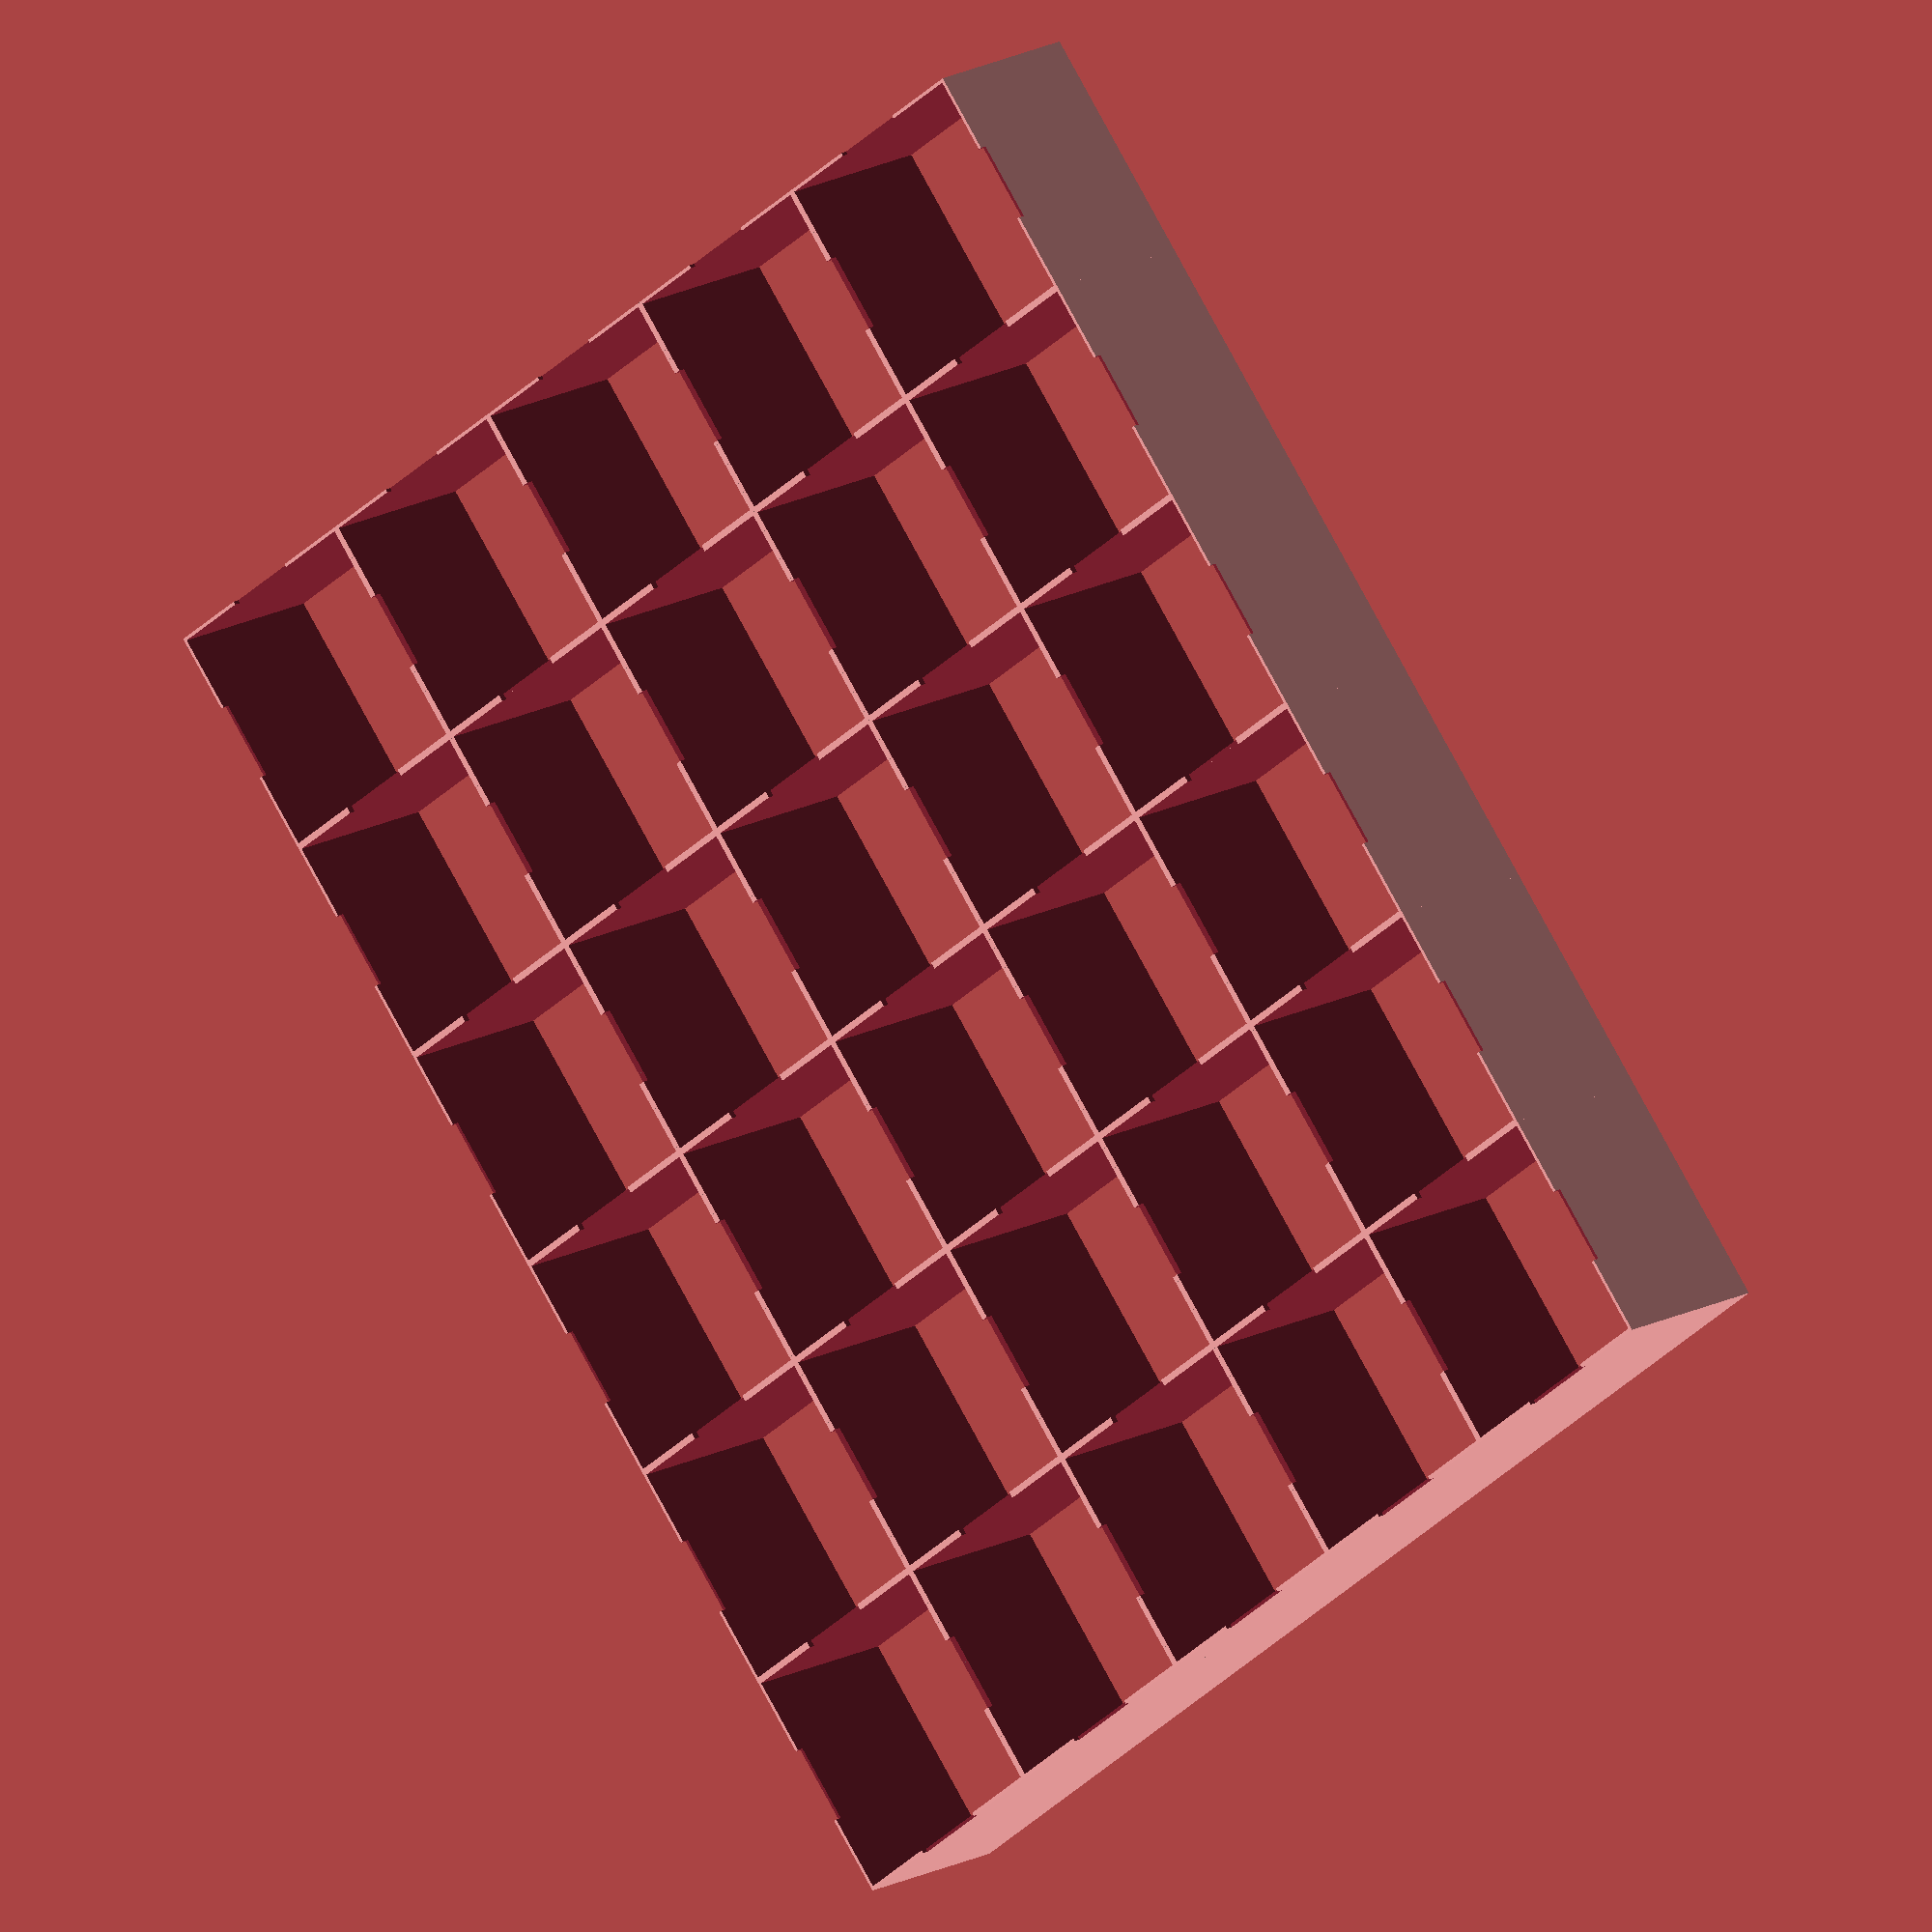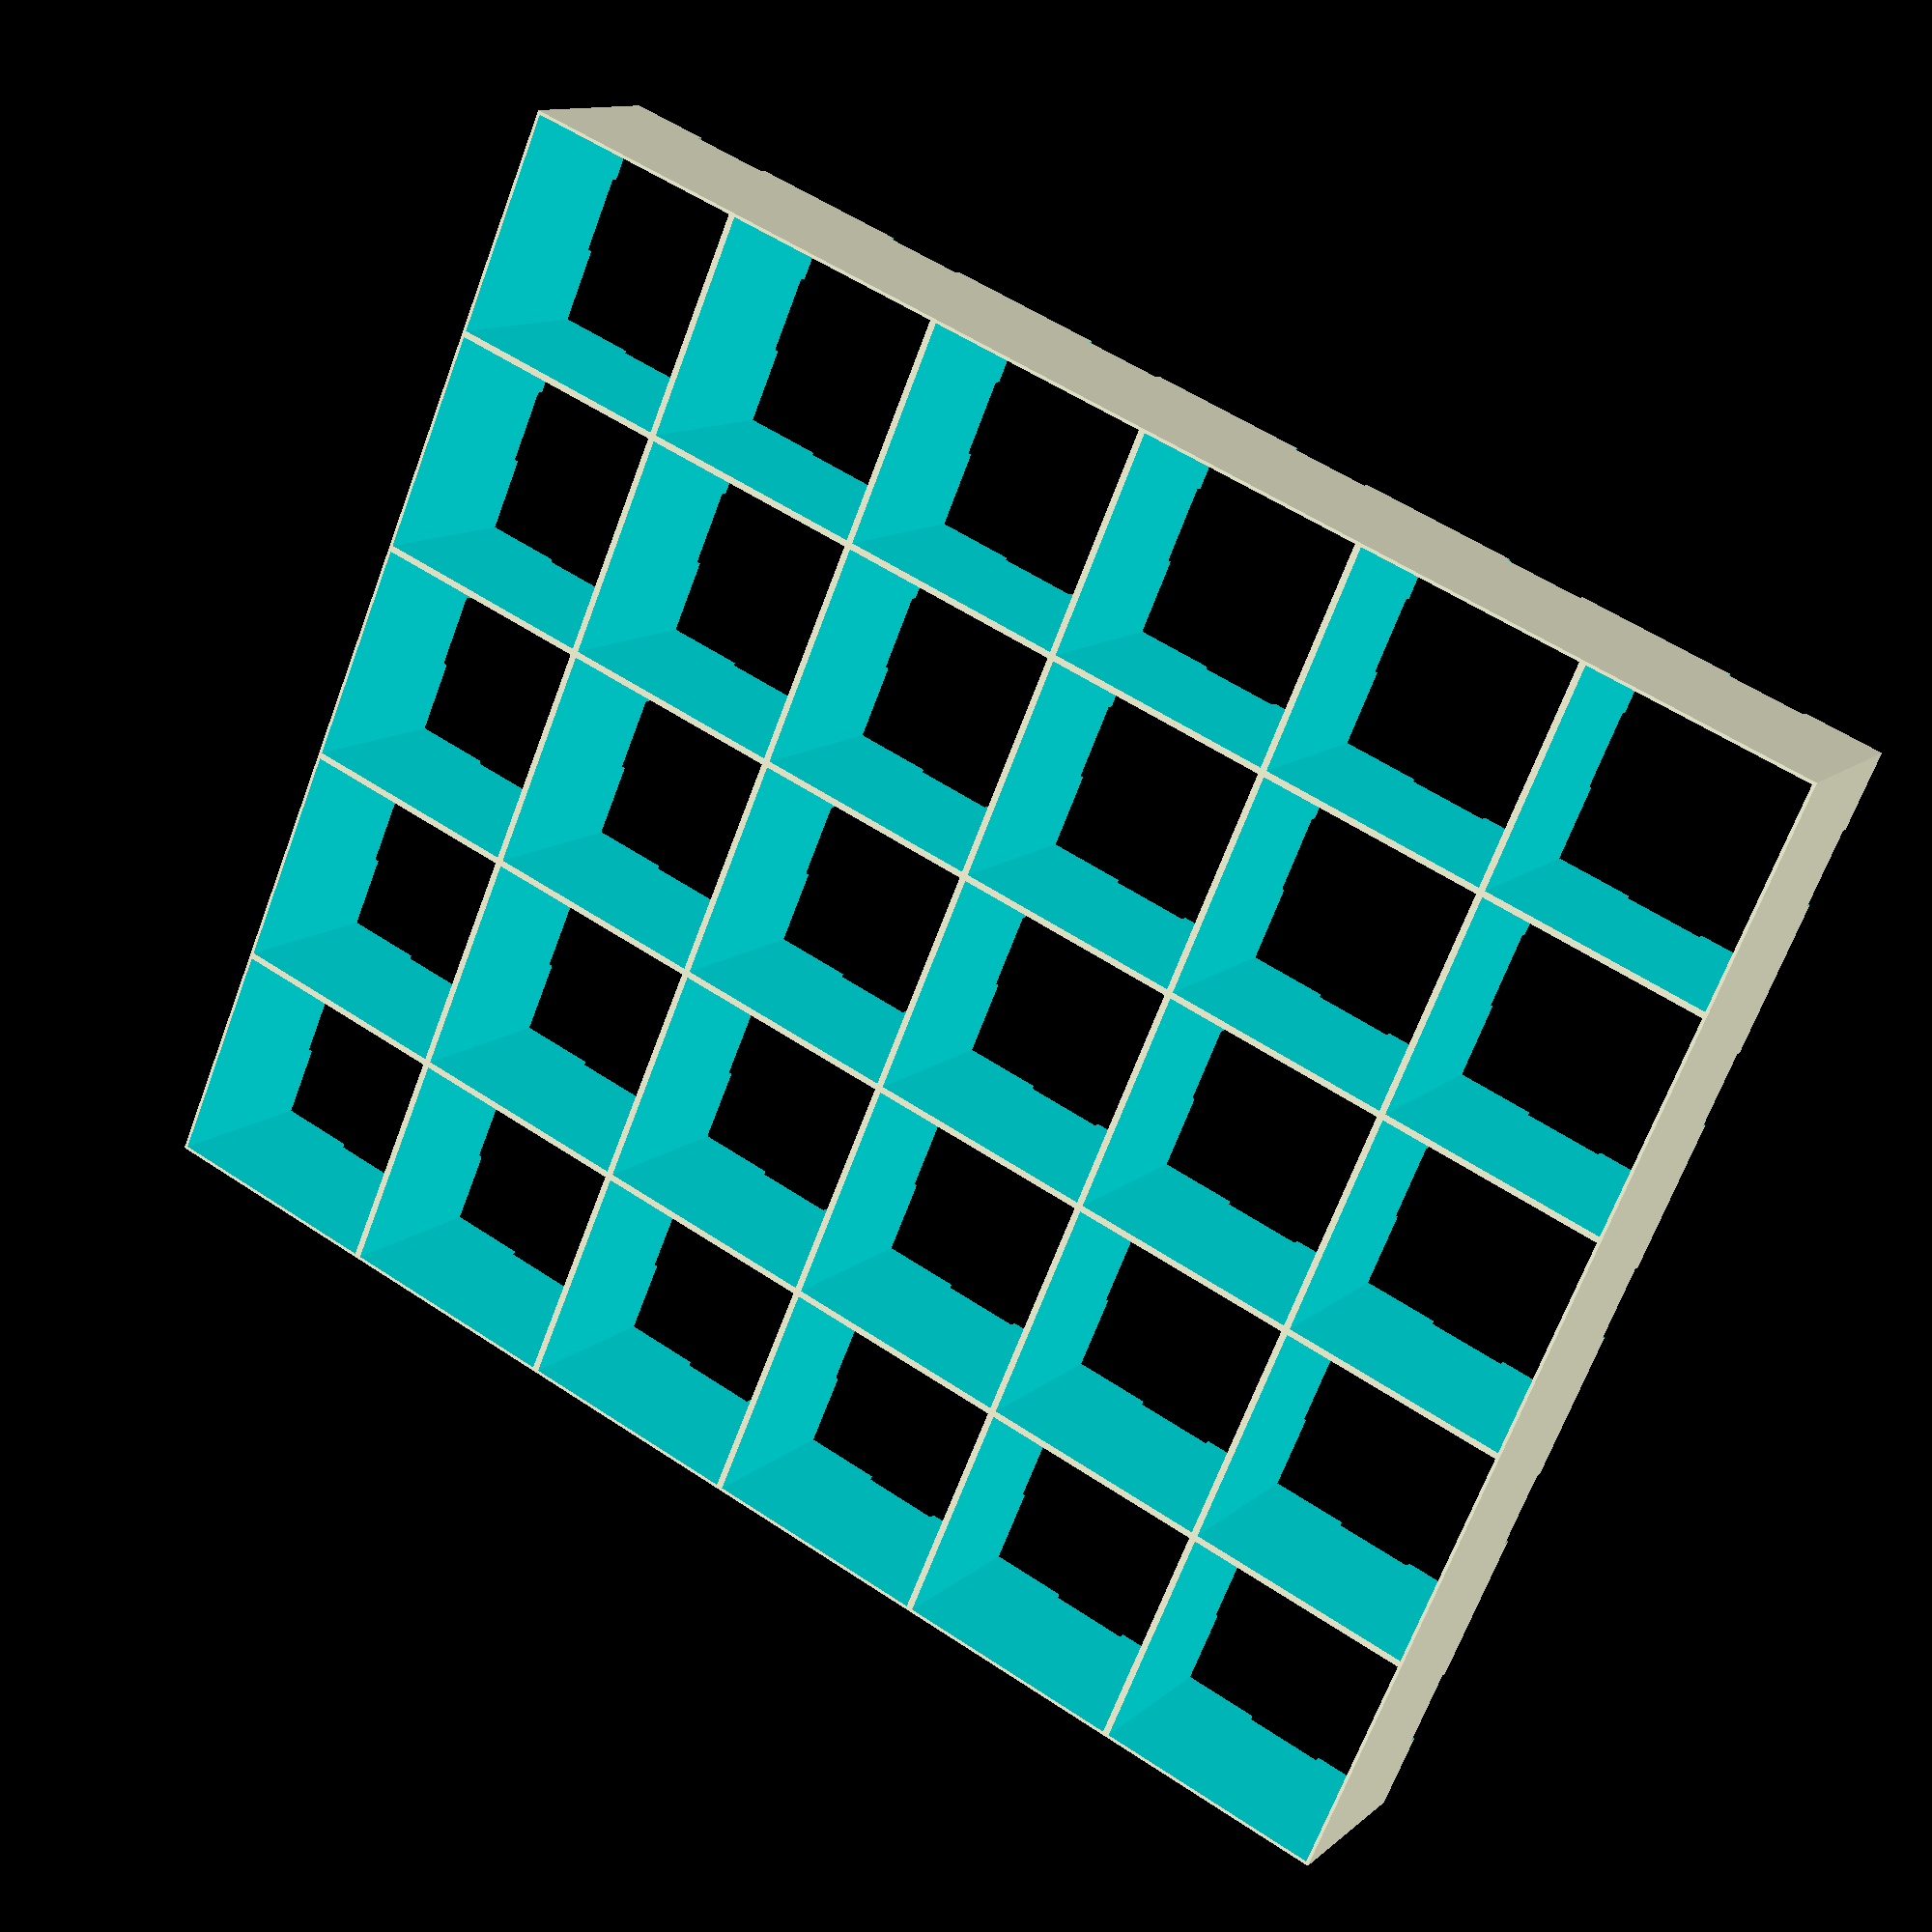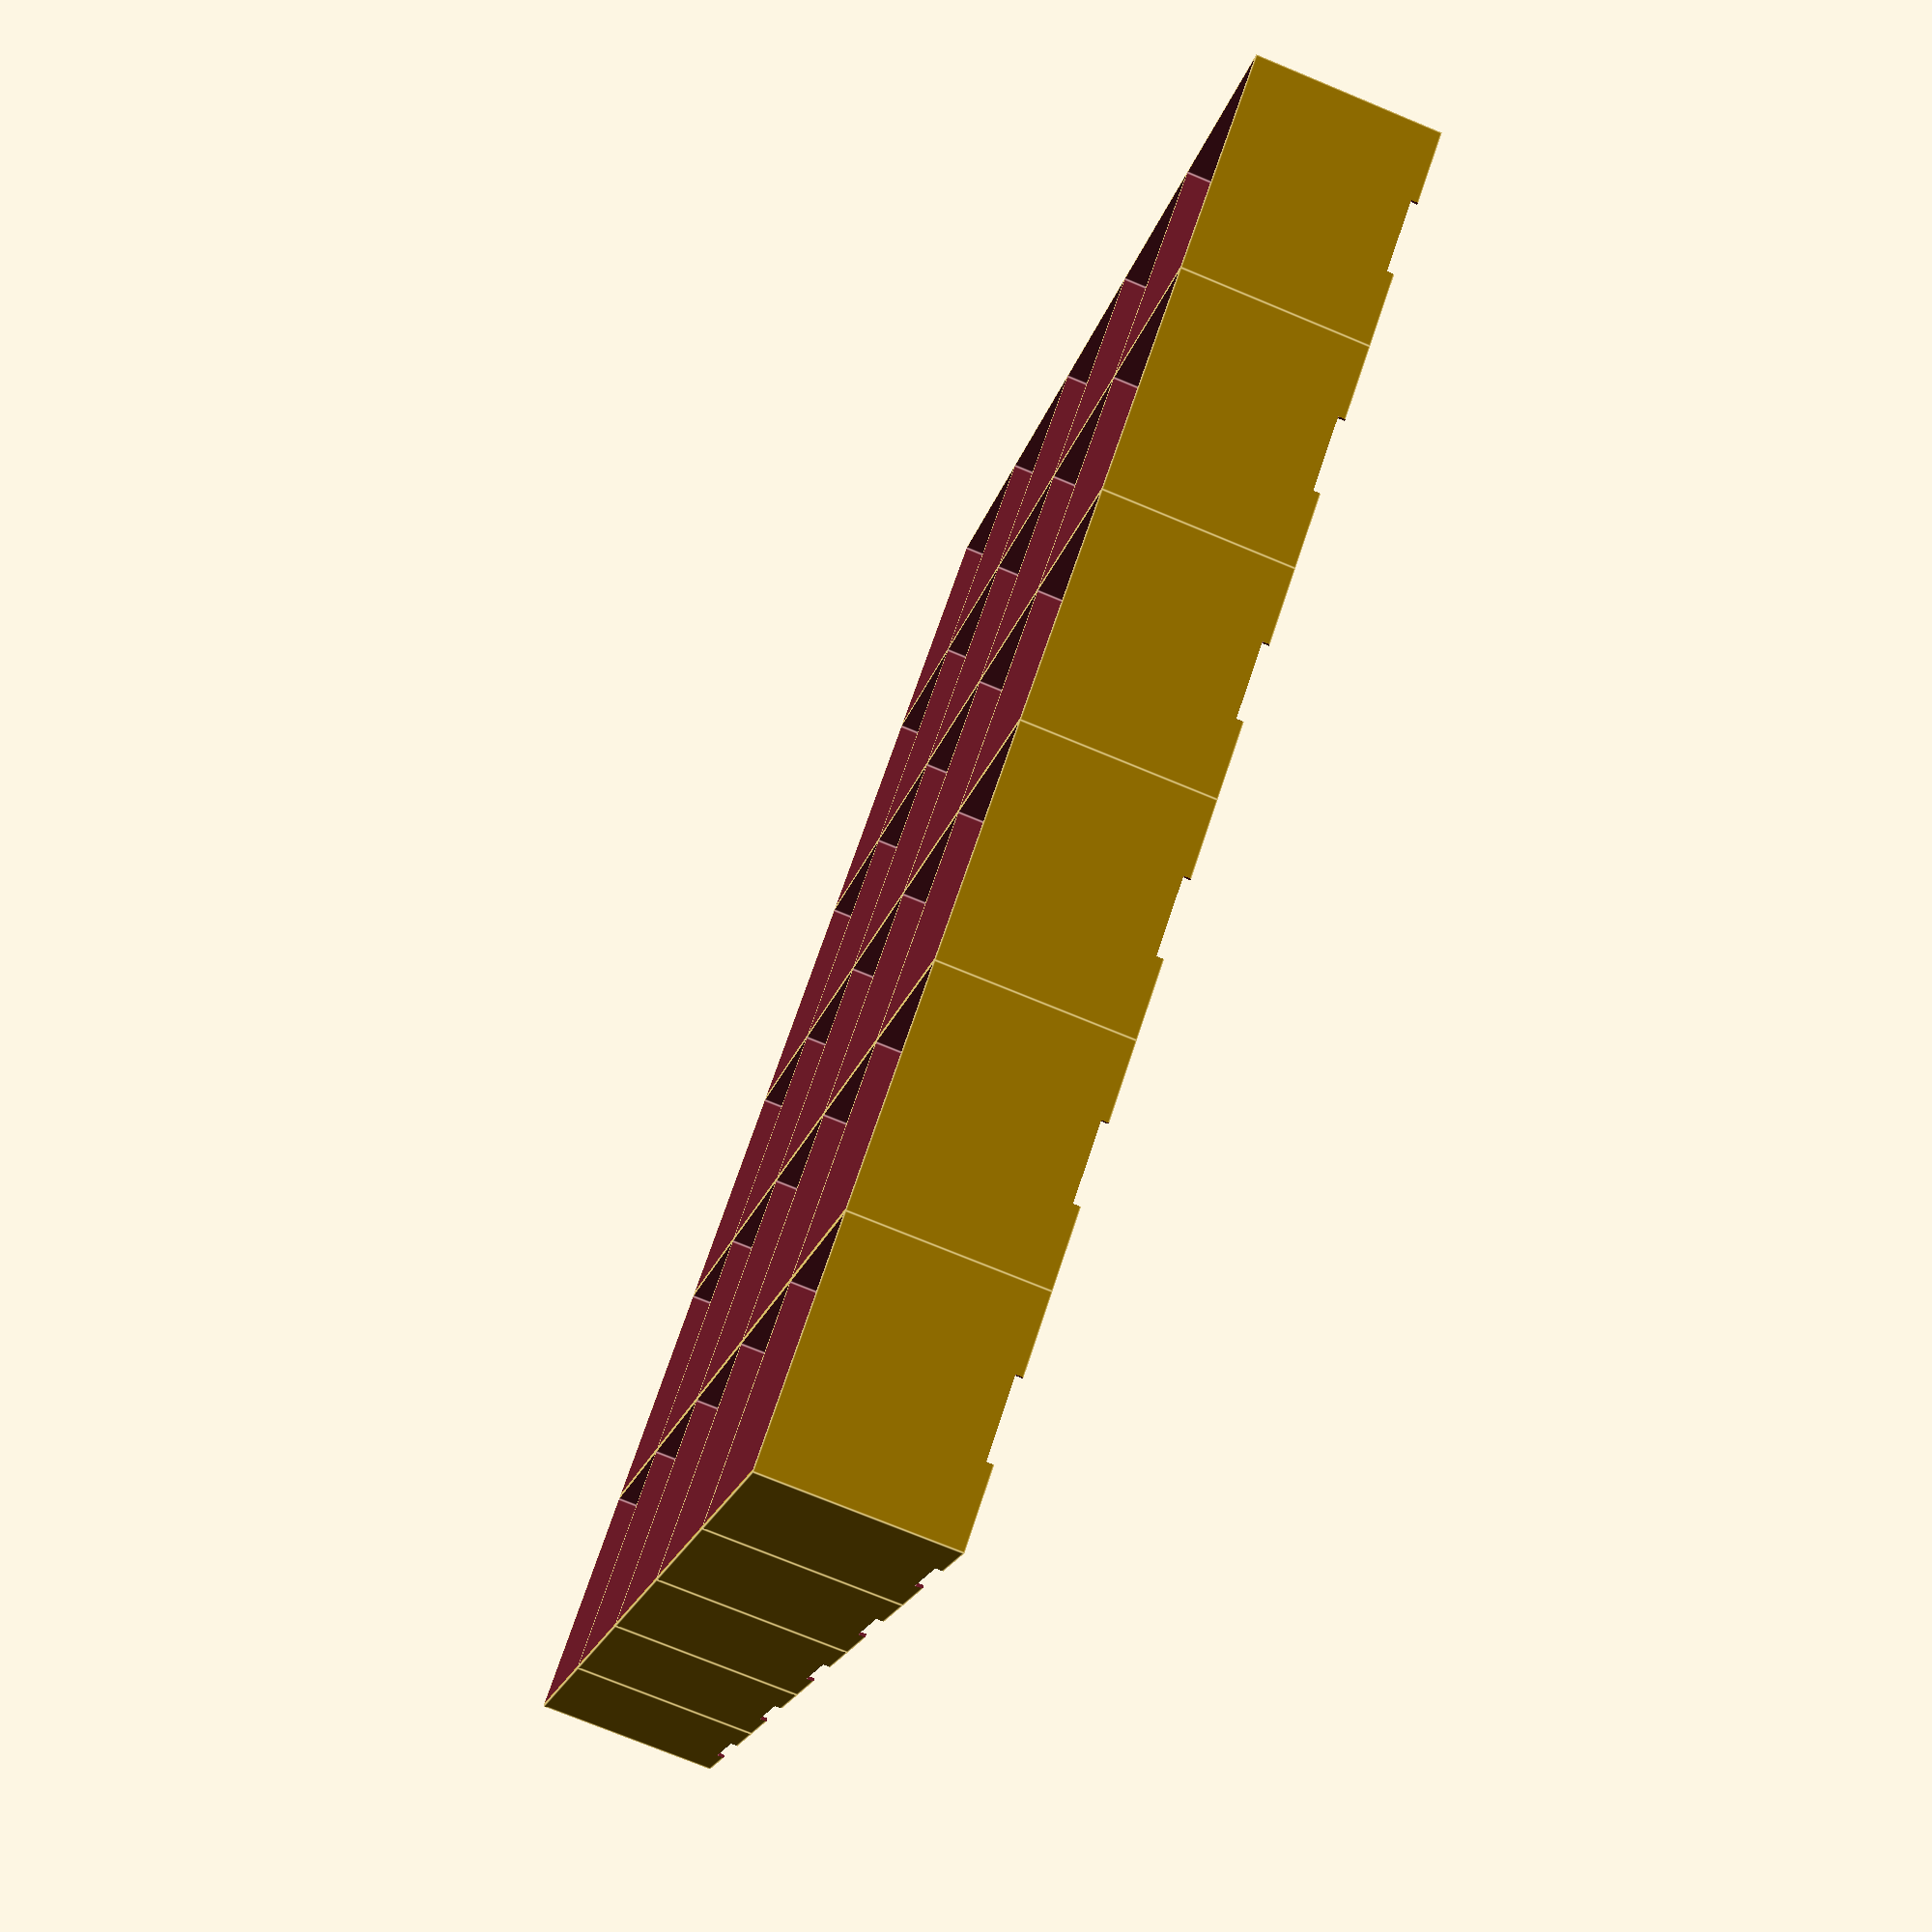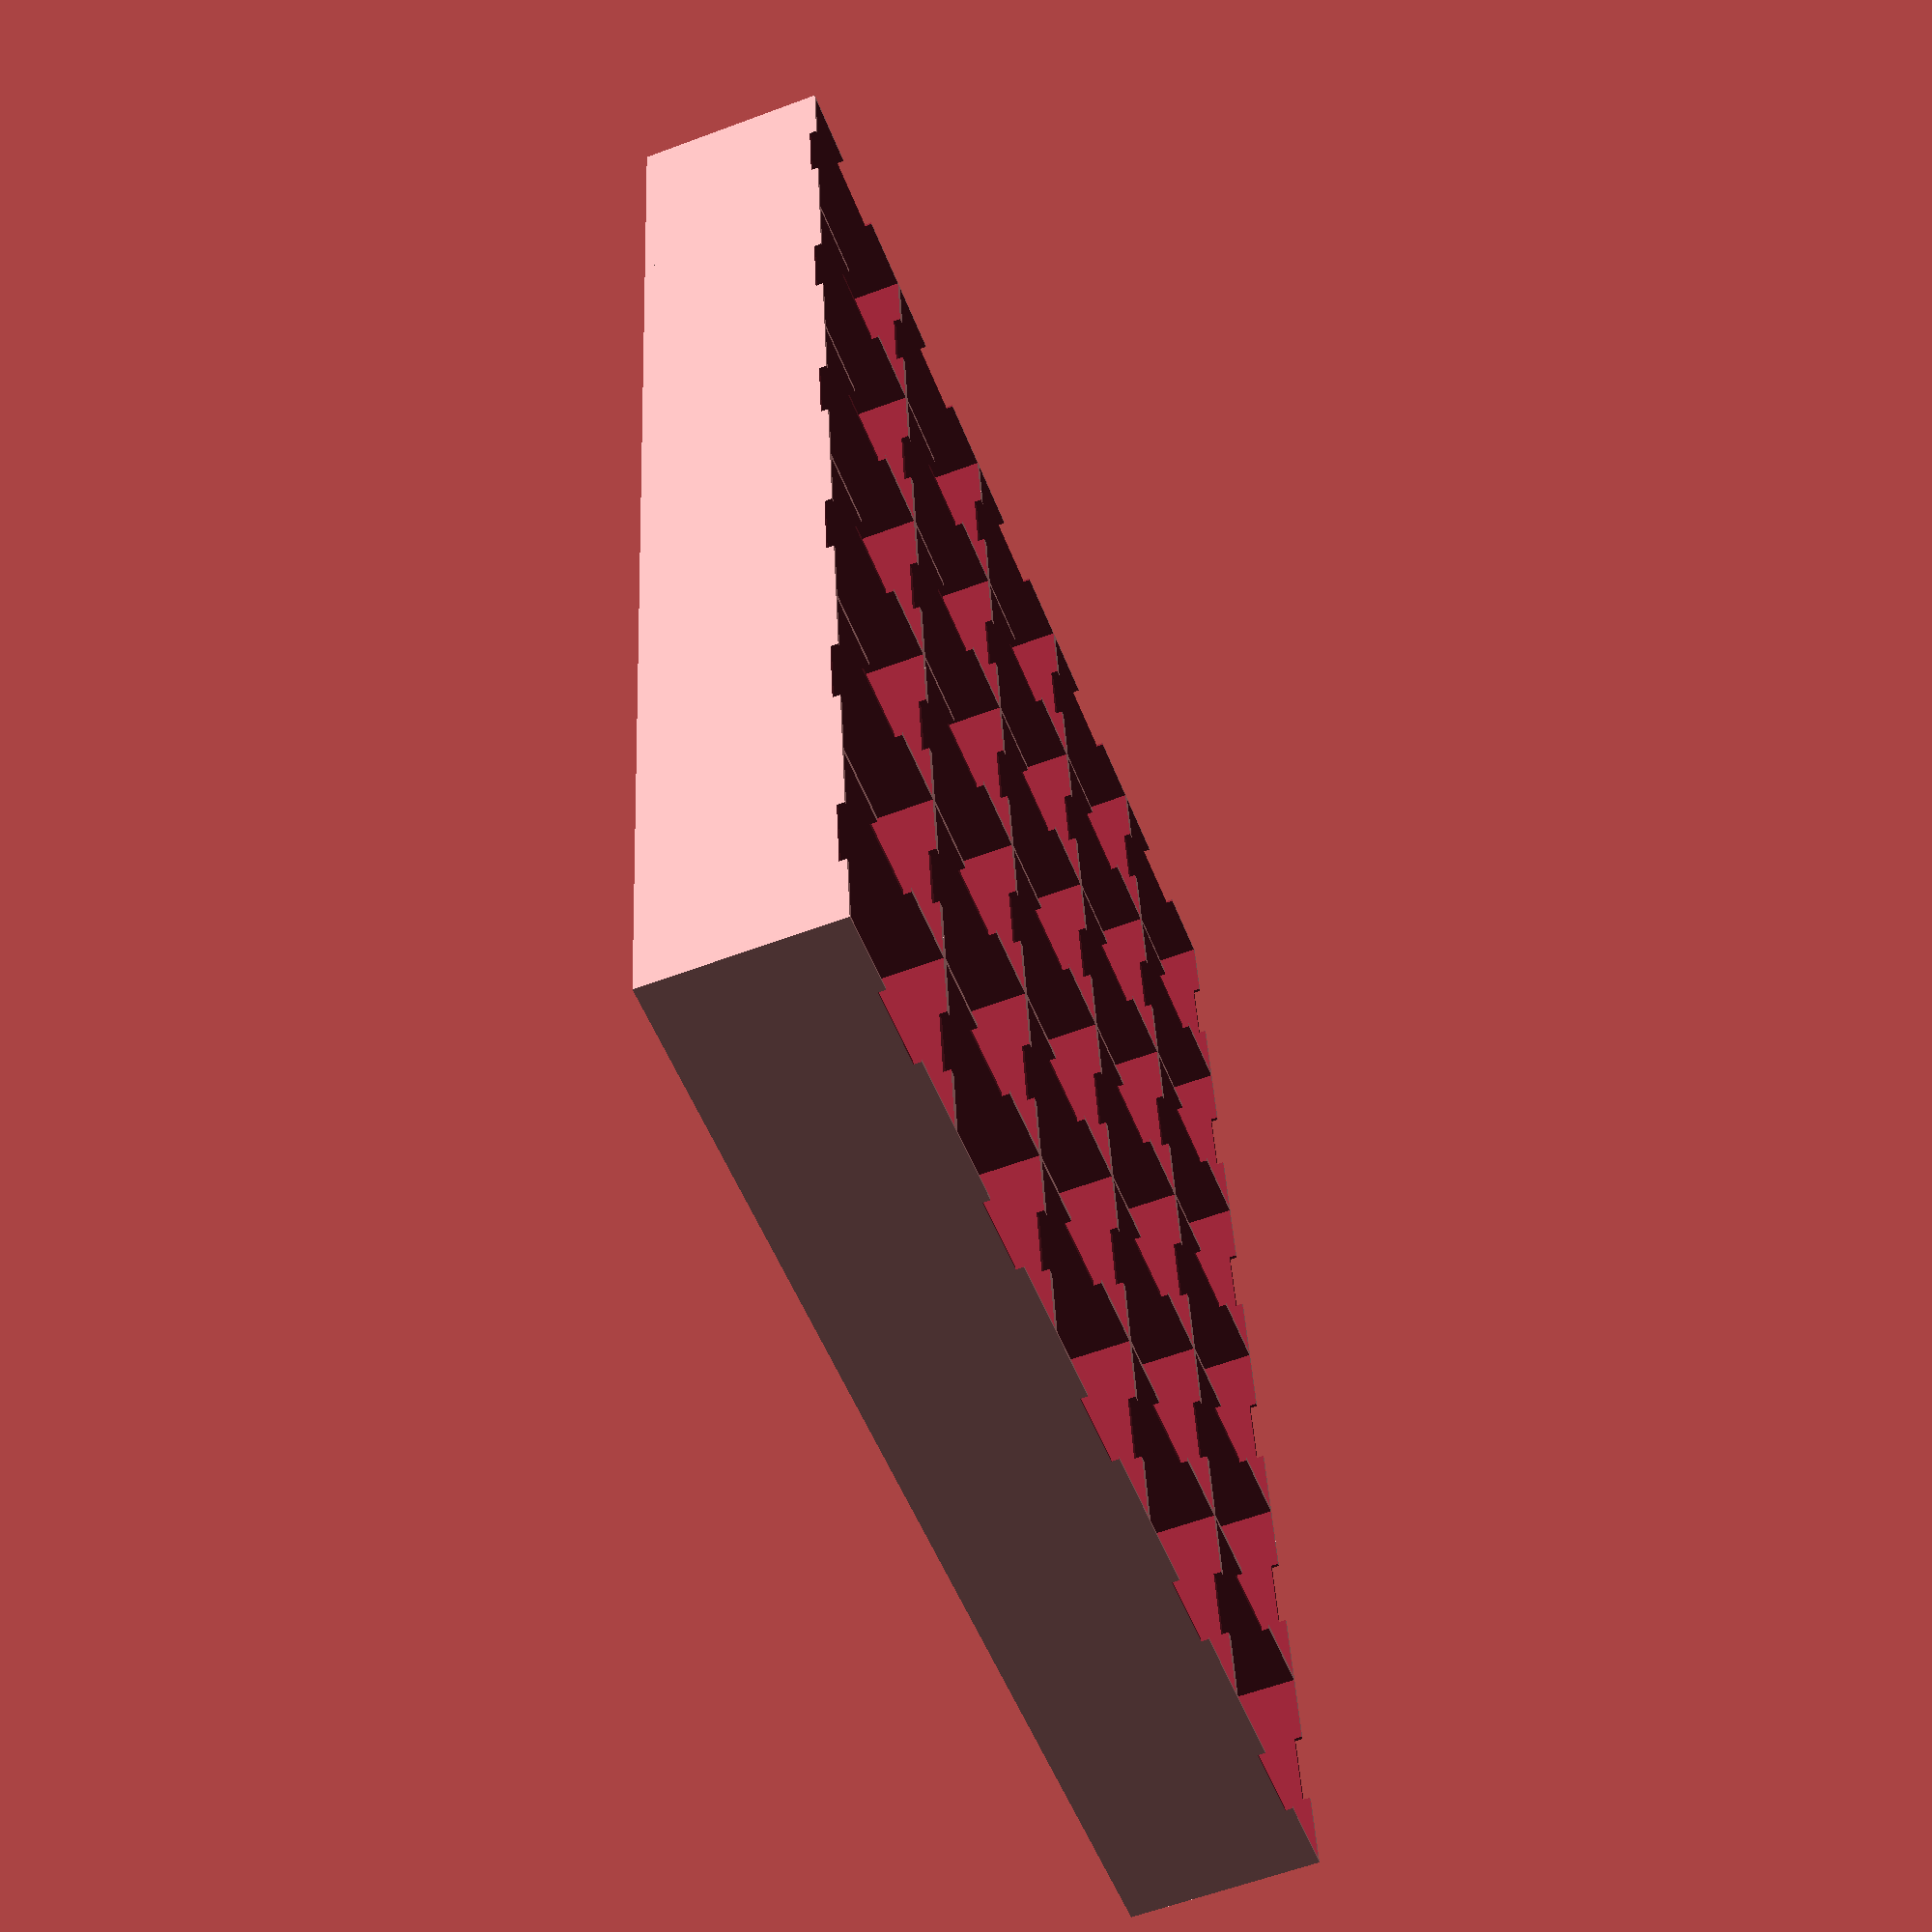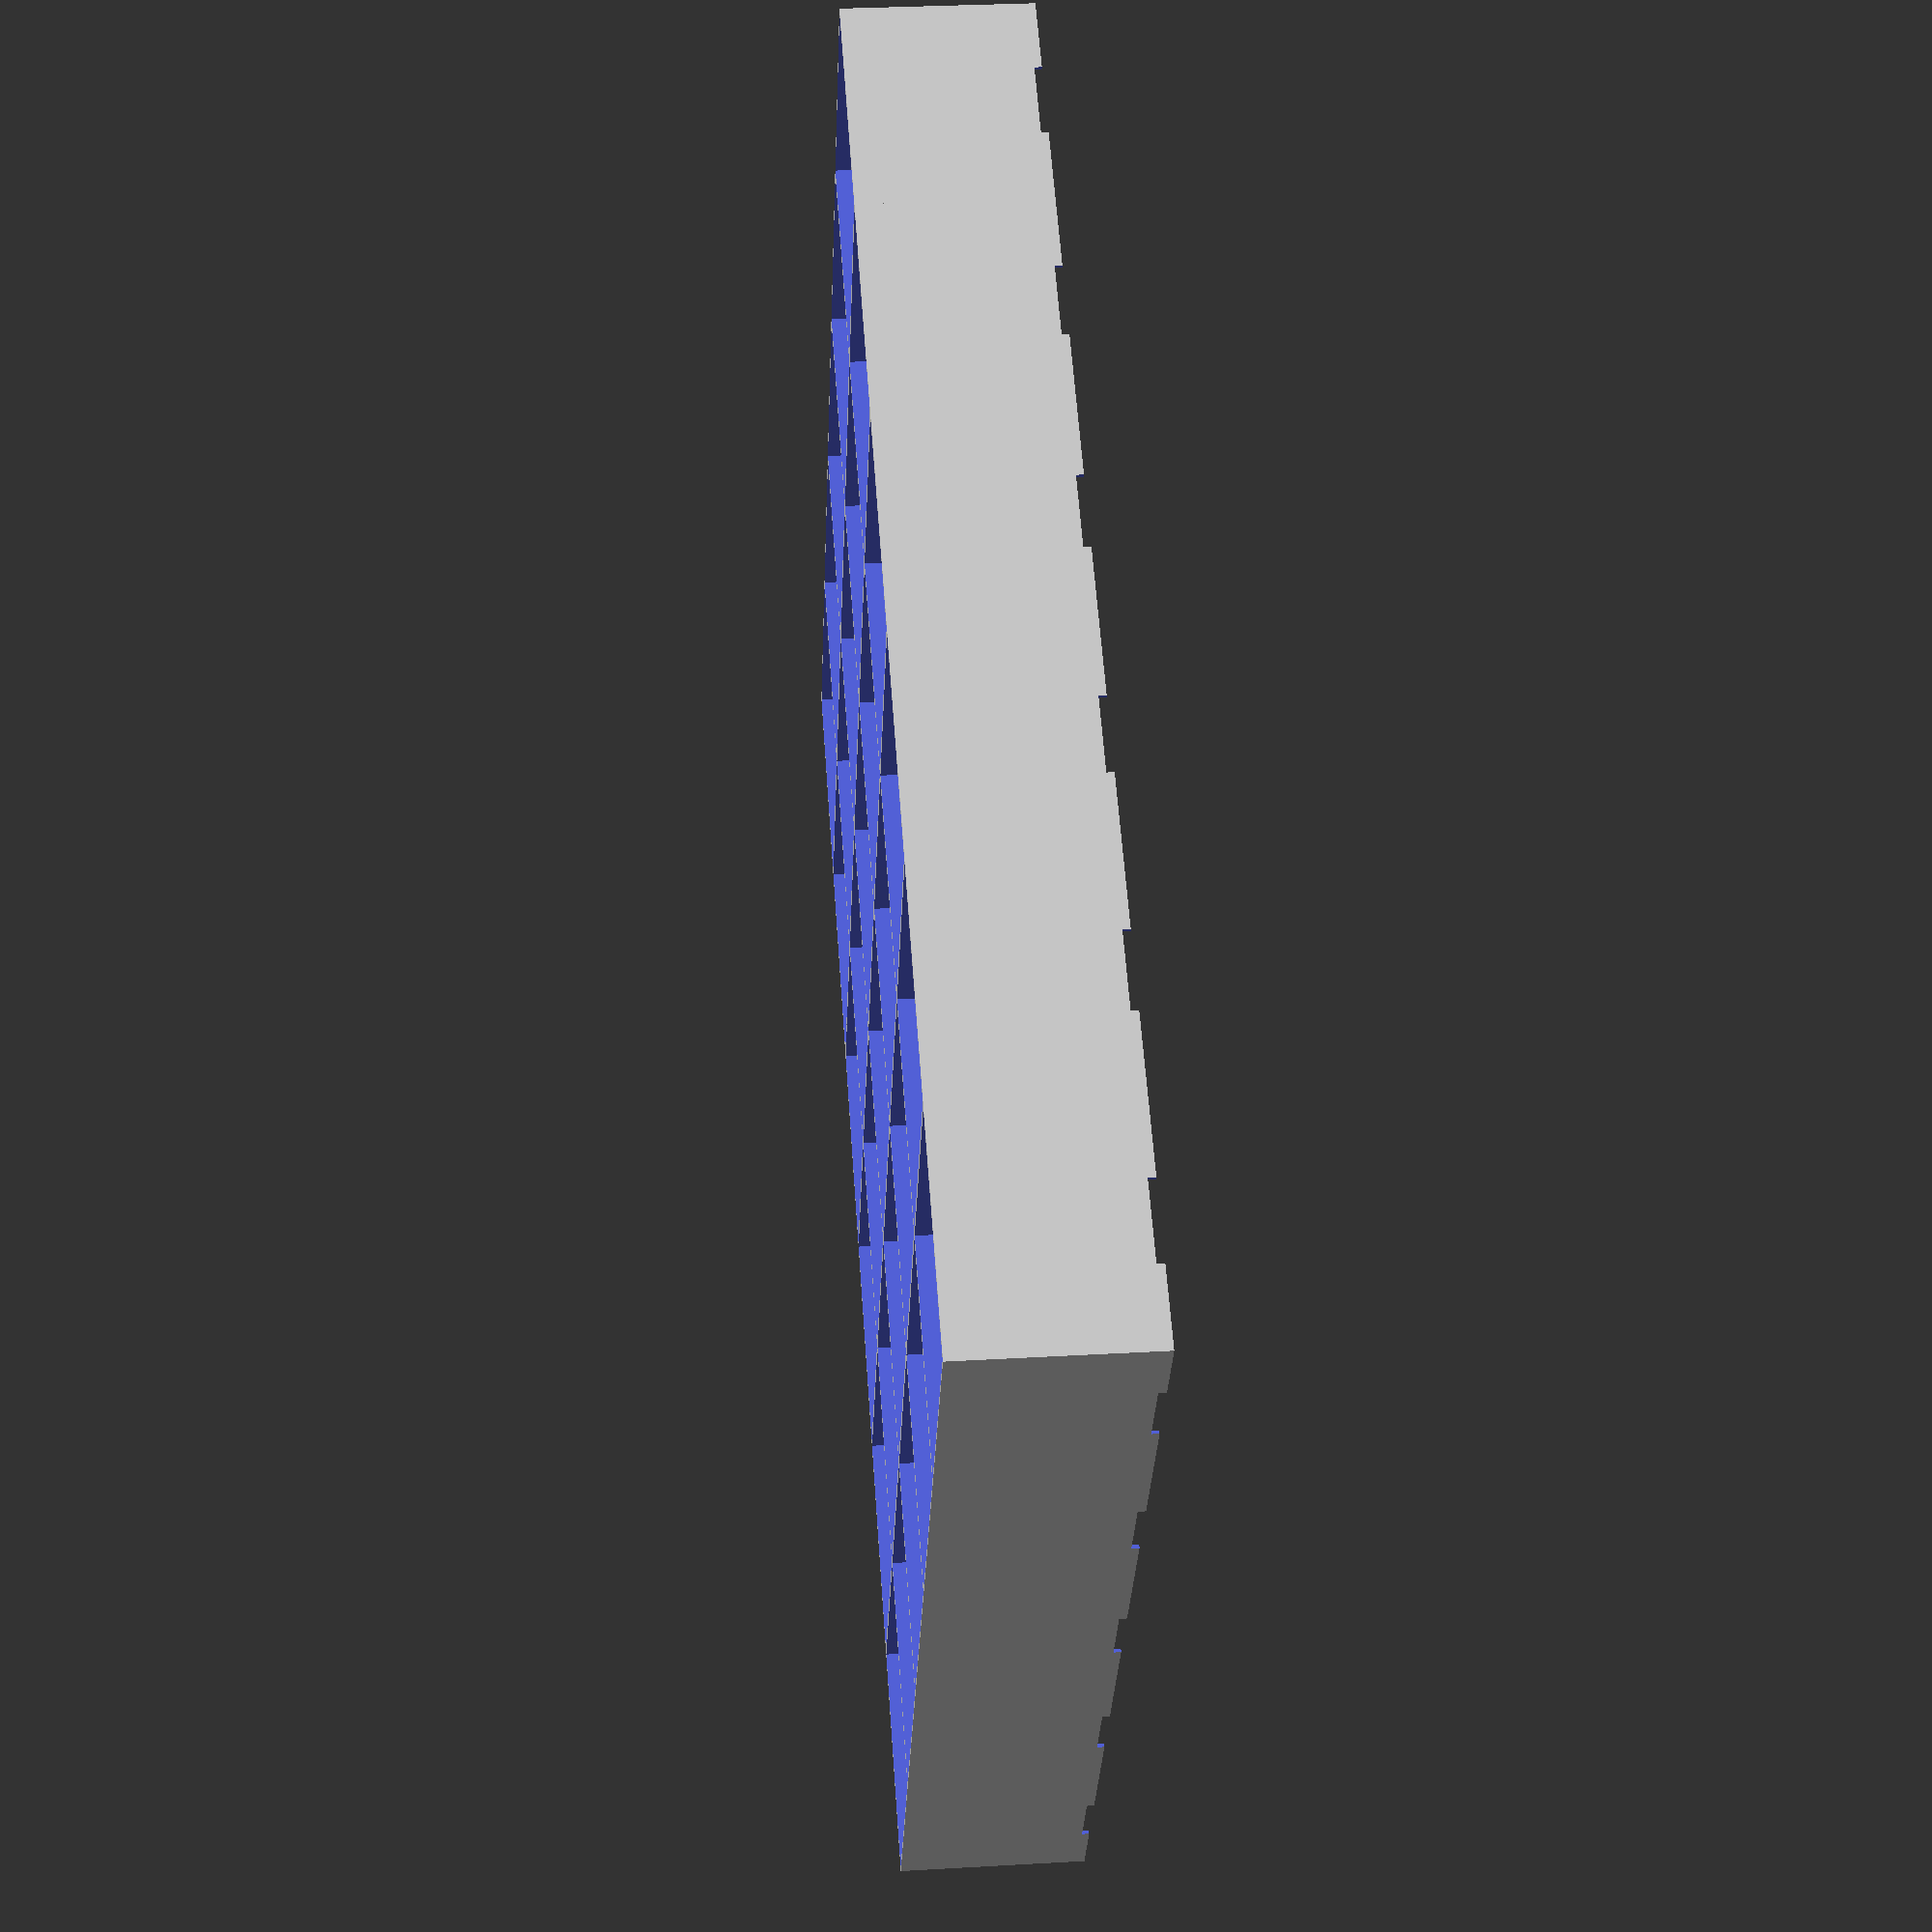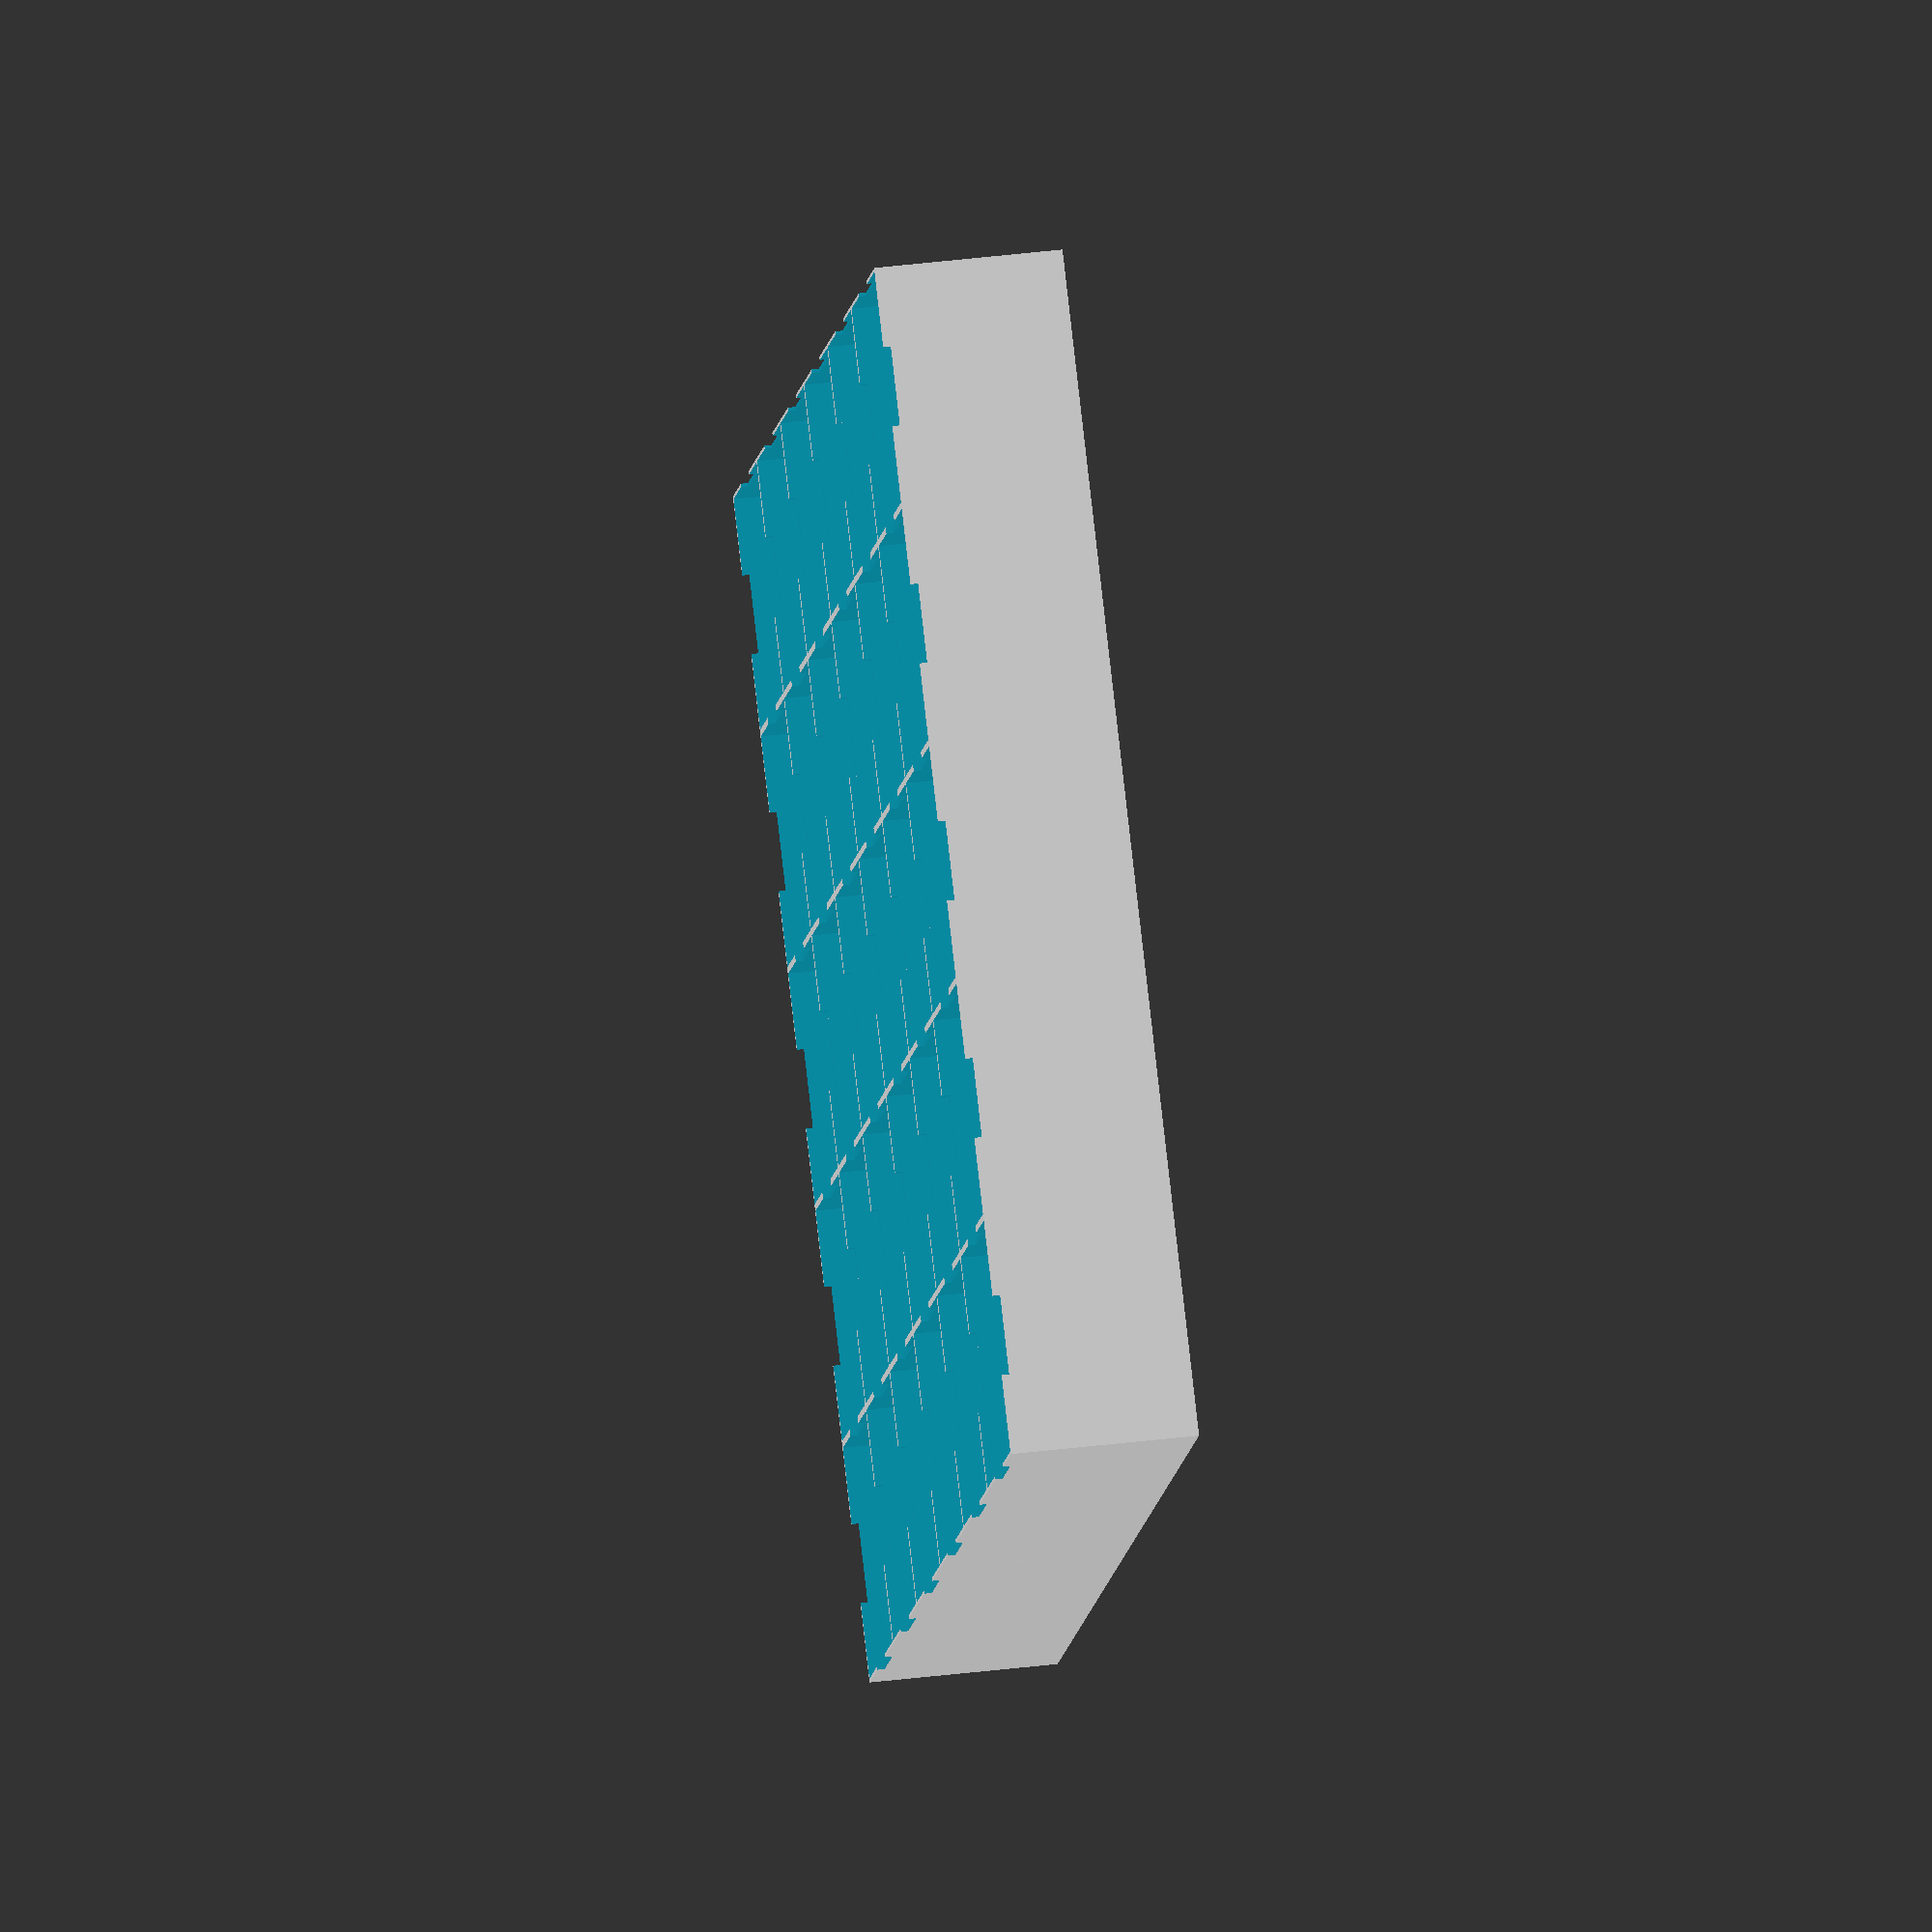
<openscad>
dist=33;
led_size=6;
thin_wall_t=0.45;
thick_wall_t=thin_wall_t*2;
height=26;
tol=0.4;
gap_width=11;
gap_height=1;

size_x=6;
size_y=5;

for(_x = [0 : size_x-1]) {
    for(_y = [0 : size_y-1]) {
        t(_x*dist+dist/2, _y*dist+dist/2, 0)outer();
        //t(_x*dist+dist/2, _y*dist+dist/2, 0)inner();
    }
}



module inner() {
t(0, 0, height/2)difference() {
    _size=dist-2*thick_wall_t/2-tol;
    cube([_size, _size, height],center=true);
    cube([_size-2*thin_wall_t, _size-2*thin_wall_t, height*1.1],center=true);
    t(0, 0, height/2-(gap_height+1)/2+1) cube([_size*1.1, gap_width, gap_height+1],center=true);
    t(0, 0, height/2-(gap_height+1)/2+1) cube([gap_width, _size*1.1, gap_height+1],center=true);
}
}
module outer() {
t(0, 0, height/2)difference() {
    cube([dist, dist, height],center=true);
    cube([dist-2*thick_wall_t/2, dist-2*thick_wall_t/2, height*1.1],center=true);
    t(0, 0, height/2-(gap_height+1)/2+1) cube([dist*1.1, gap_width, gap_height+1],center=true);
    t(0, 0, height/2-(gap_height+1)/2+1) cube([gap_width, dist*1.1, gap_height+1],center=true);
}
}

module t(x=0,y=0,z=0) {
    translate([x,y,z])children();
}
module r(x=0,y=0,z=0) {
    rotate([x,y,z])children();
}
</openscad>
<views>
elev=165.8 azim=232.9 roll=142.1 proj=o view=solid
elev=168.4 azim=336.8 roll=332.2 proj=p view=solid
elev=254.3 azim=215.9 roll=292.5 proj=p view=edges
elev=239.7 azim=262.9 roll=249.0 proj=p view=solid
elev=149.6 azim=150.7 roll=274.7 proj=p view=solid
elev=319.6 azim=130.8 roll=81.4 proj=o view=solid
</views>
